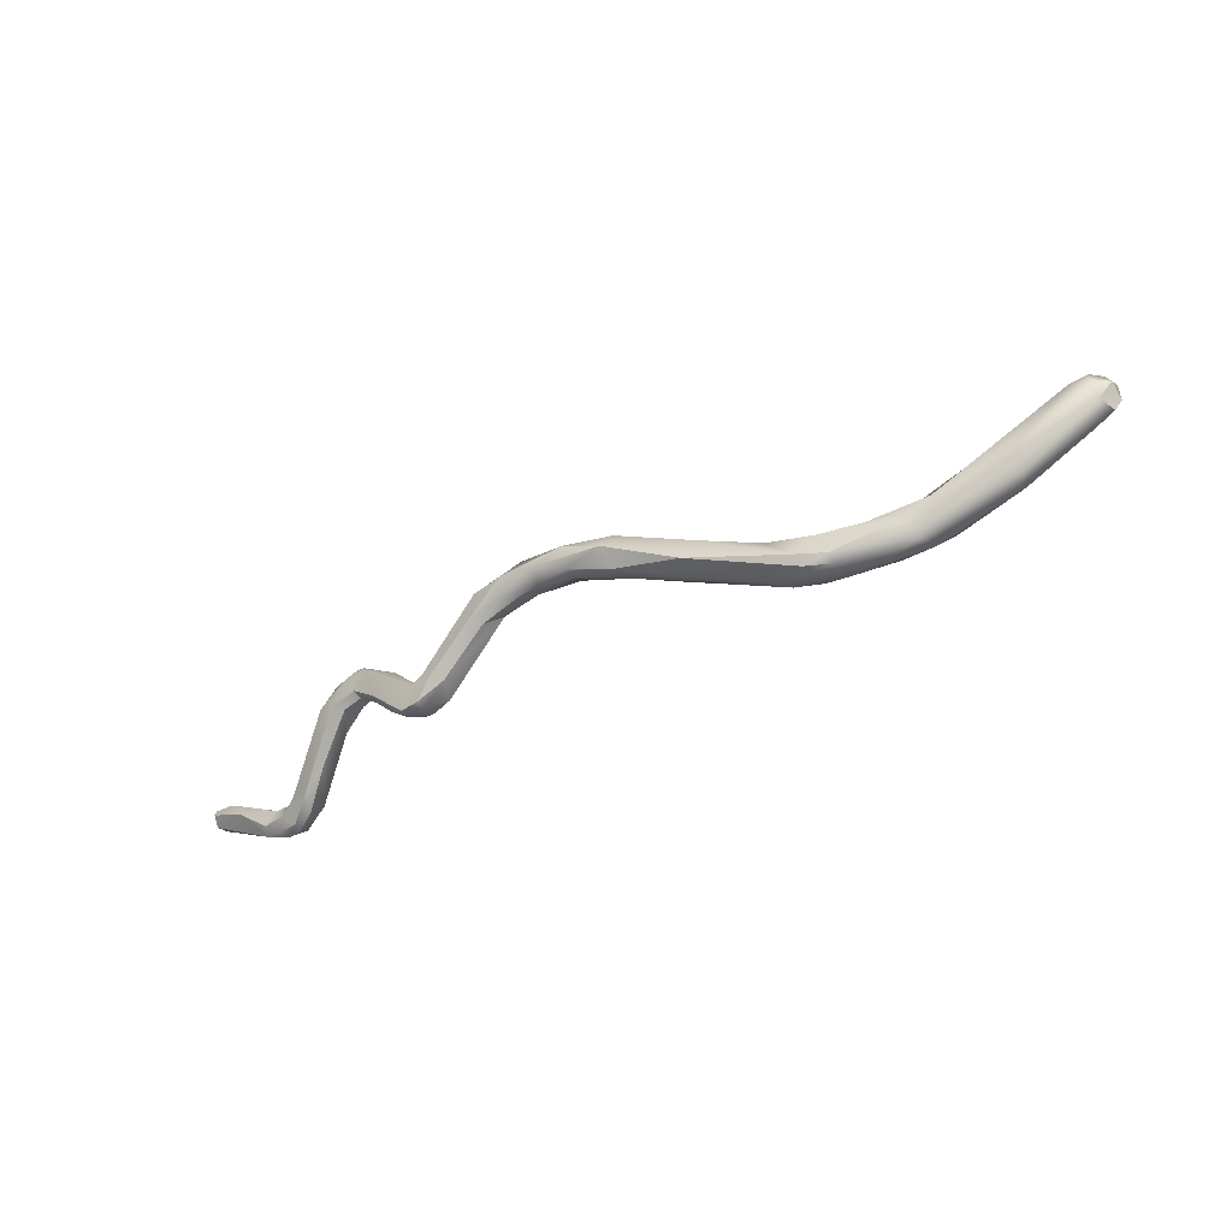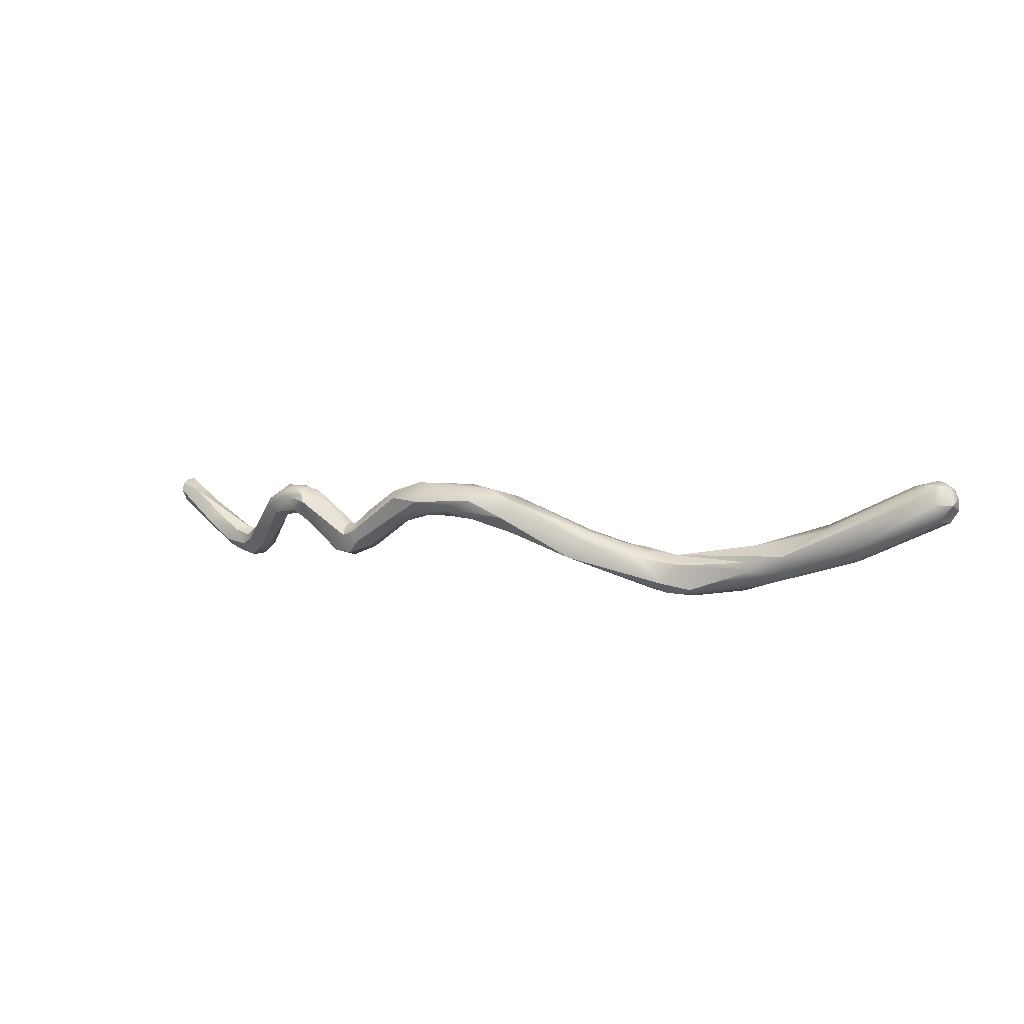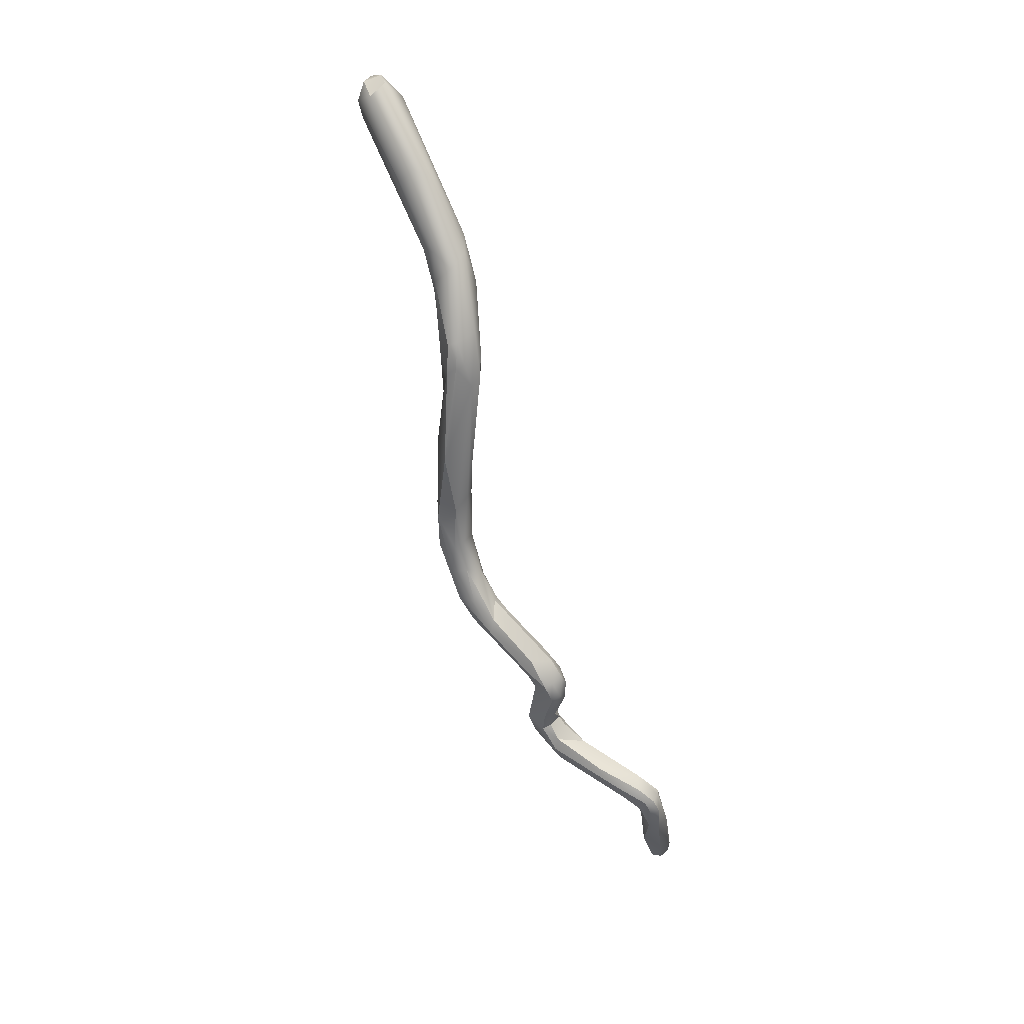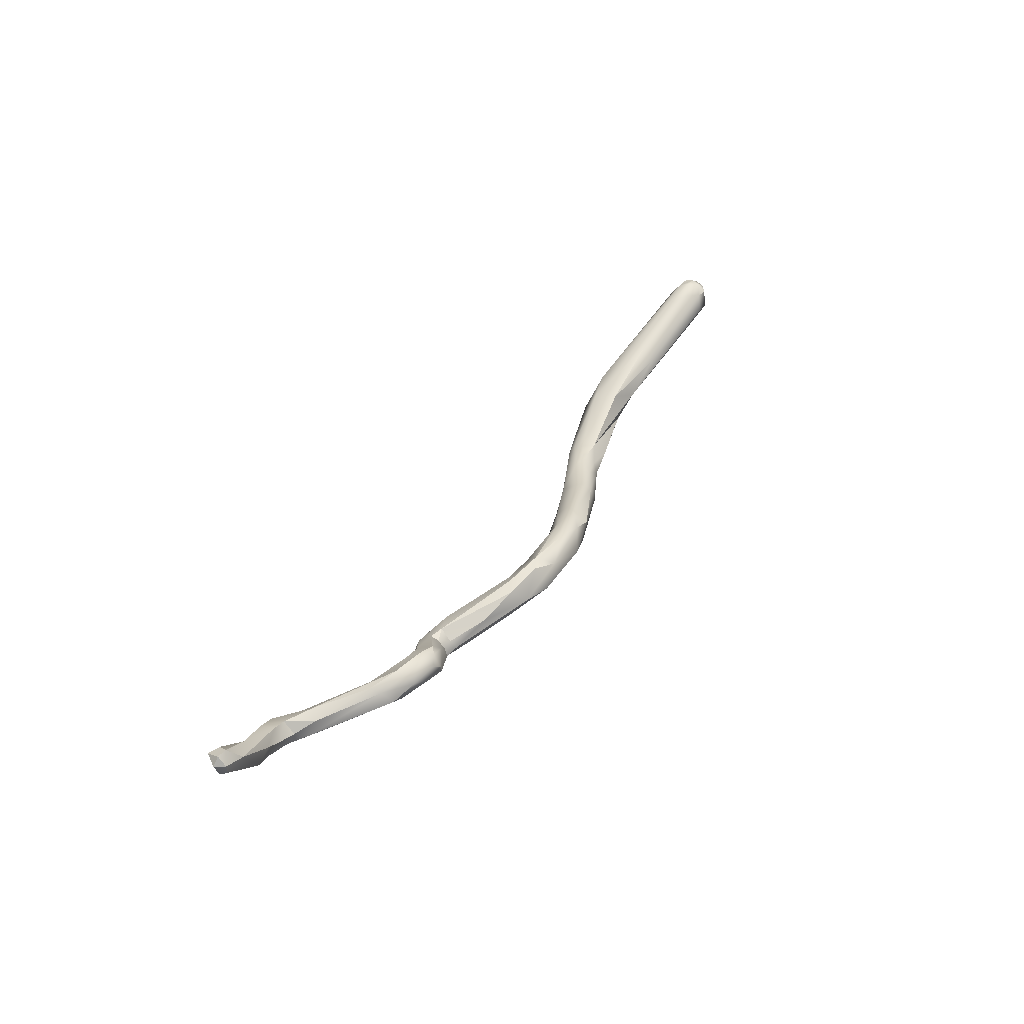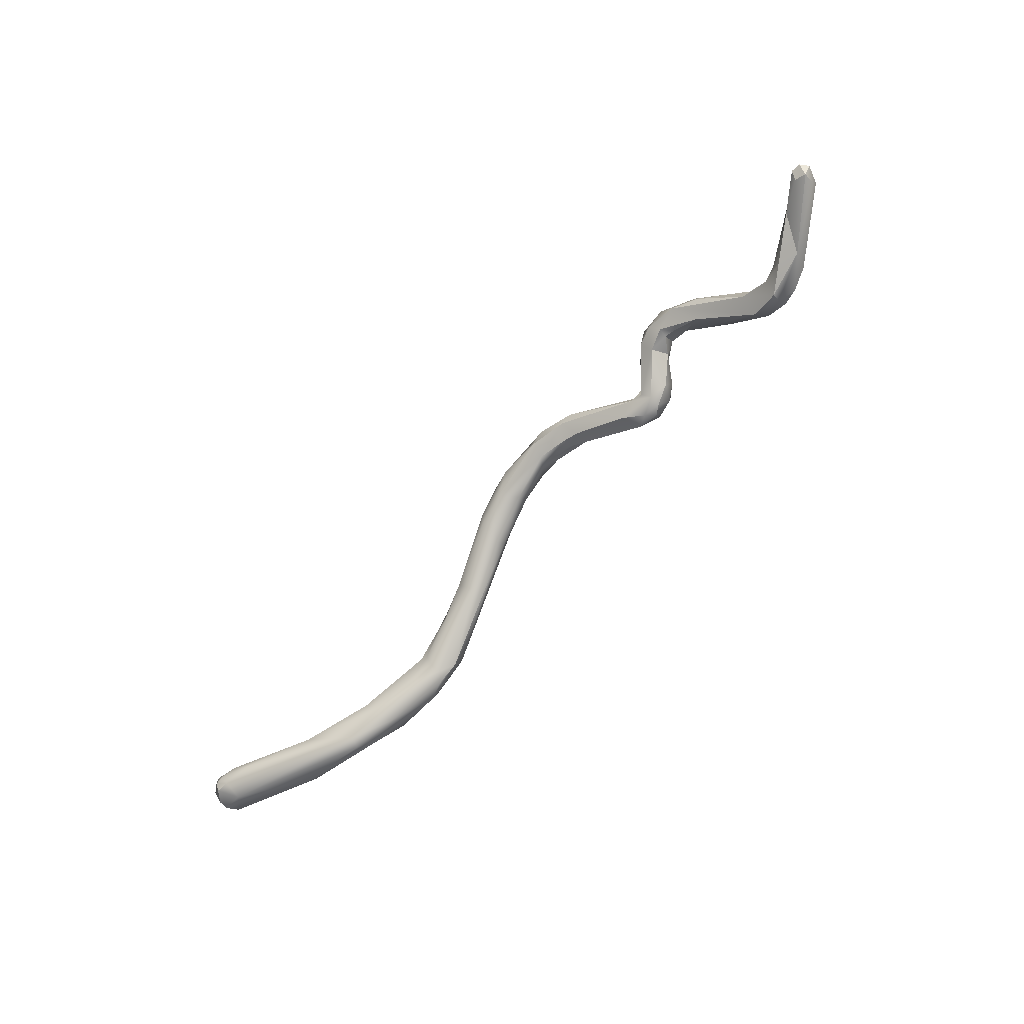
<metadata>
{"format":"obj","ext":"obj","renderer":"f3d","projection":"perspective","resolution":1024,"background":"white","views":[{"elev":-68.4,"azim":-142.7,"up":"+Z"},{"elev":-16.2,"azim":-144.6,"up":"+Z"},{"elev":-77.9,"azim":-64.0,"up":"+Z"},{"elev":49.2,"azim":128.1,"up":"+Z"},{"elev":-62.0,"azim":39.0,"up":"+Y"}]}
</metadata>
<code>
v 29.48 -95.56 1188
v 29.58 -95.18 1188
v 29.29 -95.56 1189
v 29.2 -95.37 1189
v 29.27 -95.37 1189
v 29.24 -95.18 1189
v 29.28 -95.17 1189
v 29.28 -95.56 1189
v 29.48 -95.36 1189
v 29.48 -95.56 1189
v 29.5 -95.17 1189
v 29.54 -94.9 1189
v 29.49 -94.97 1189
v 29.85 -95.76 1189
v 29.79 -95.56 1189
v 29.7 -95.36 1189
v 29.89 -94.82 1189
v 29.76 -94.97 1189
v 30 -95.16 1189
v 30.39 -95.37 1189
v 31.3 -95.34 1188
v 31.47 -95.68 1188
v 31.54 -95.55 1188
v 31.39 -94.97 1188
v 31.92 -95.17 1189
v 31.93 -94.88 1188
v 32.85 -94.79 1188
v 32.94 -95.68 1188
v 32.98 -94.97 1188
v 33.26 -95.55 1188
v 33 -95.62 1188
v 33.44 -95.14 1188
v 33.48 -94.89 1188
v 33.54 -94.72 1188
v 33.75 -95.3 1188
v 33.68 -94.62 1188
v 33.92 -95.48 1188
v 33.92 -95.15 1188
v 34.84 -95.01 1188
v 34.87 -94.96 1188
v 34.87 -94.77 1188
v 34.11 -94.47 1188
v 34.84 -94.6 1187
v 34.82 -94.39 1188
v 34.88 -94.17 1188
v 35.08 -94.36 1188
v 35.22 -94.95 1188
v 35.34 -94.76 1188
v 35.41 -94.86 1188
v 35.74 -94.68 1188
v 35.31 -94.54 1188
v 35.33 -94.33 1188
v 35.36 -94.09 1188
v 35.61 -93.98 1188
v 35.83 -94.45 1188
v 35.71 -93.82 1188
v 35.78 -94.17 1189
v 36.07 -94.16 1189
v 36.08 -93.78 1189
v 36.62 -93.34 1189
v 36.69 -93.17 1189
v 36.74 -93.55 1189
v 37.08 -93.17 1188
v 37.03 -93.85 1189
v 37.55 -93.57 1189
v 38.07 -93.29 1189
v 38.12 -93.18 1189
v 38.26 -93.11 1190
v 38.02 -93.01 1190
v 38.1 -92.78 1190
v 38.04 -92.45 1190
v 38.27 -92.81 1189
v 38.28 -92.36 1189
v 38.54 -92.36 1190
v 38.73 -92.76 1190
v 38.92 -92.07 1190
v 39.04 -92.82 1190
v 39.07 -92.59 1189
v 39.06 -92.38 1189
v 39.07 -92.38 1190
v 39.69 -92.36 1189
v 39.64 -92.03 1190
v 39.91 -92.6 1190
v 39.85 -92 1190
v 40.04 -92.6 1190
v 40.24 -92.37 1190
v 40.26 -91.89 1190
v 40.46 -92.17 1190
v 40.68 -92.58 1190
v 40.68 -92.63 1190
v 40.91 -91.93 1190
v 41.08 -92.72 1190
v 41.03 -92.38 1190
v 41.31 -92.19 1190
v 40.03 -92.37 1190
v 40.33 -92.16 1190
v 40.9 -92.41 1190
v 41.12 -92.2 1190
v 42.43 -93.17 1189
v 42.21 -93.09 1190
v 42.69 -93.25 1190
v 42.88 -93.2 1189
v 43.08 -93.21 1190
v 43.06 -93.14 1190
v 41.9 -92.32 1190
v 42.22 -92.75 1189
v 42.46 -92.56 1189
v 42.59 -92.91 1190
v 42.66 -92.62 1190
v 42.58 -92.5 1190
v 42.87 -92.96 1189
v 42.88 -92.97 1190
v 42.88 -92.77 1189
v 42.88 -92.6 1190
v 42.88 -92.77 1190
v 42.88 -92.54 1190
v 43.22 -92.38 1190
v 43.47 -93 1190
v 43.28 -92.97 1189
v 43.28 -92.77 1189
v 43.53 -92.76 1190
v 43.75 -92.36 1190
v 43.48 -92.39 1191
v 43.66 -92.68 1191
v 43.68 -91.99 1190
v 43.69 -92.17 1191
v 43.73 -91.99 1191
v 43.86 -92.58 1190
v 43.89 -92.37 1191
v 43.91 -92 1191
v 44.08 -92.6 1191
v 44.08 -92.58 1191
v 44.08 -92.36 1190
v 44.08 -92.17 1190
v 44.1 -91.96 1191
v 44.28 -92.62 1191
v 44.27 -92.17 1191
v 44.48 -92.36 1190
v 44.56 -92.43 1191
v 44.48 -92.03 1191
v 44.69 -92.2 1190
v 46.02 -93.12 1190
v 46.28 -93.55 1190
v 46.08 -93.68 1190
v 46.08 -93.36 1191
v 46.44 -93.17 1190
v 46.23 -93.15 1190
v 45.48 -92.97 1190
v 44.88 -92.85 1191
v 44.96 -92.17 1191
v 45.15 -92.61 1191
v 45.09 -92.39 1191
v 46.75 -93.75 1190
v 46.68 -93.56 1190
v 47.07 -93.75 1190
v 47.08 -93.56 1190
v 46.69 -93.89 1190
v 46.68 -93.92 1190
v 46.68 -93.56 1191
v 46.68 -93.32 1190
v 46.86 -93.37 1190
v 46.98 -93.53 1191
v 47.13 -93.74 1191
v 47.08 -93.31 1191
v 47.37 -93.36 1190
v 47.59 -93.77 1191
v 47.48 -93.56 1190
v 47.49 -93.19 1191
v 47.88 -93.36 1192
v 47.88 -93.04 1191
v 48.72 -93.17 1192
v 48.44 -93.37 1192
v 48.48 -93.17 1192
v 48.68 -93.45 1192
v 48.69 -93.38 1192
v 48.68 -92.97 1192
v 48.83 -93.17 1192
v 48.68 -92.98 1192
v 48.68 -93.17 1192
v 48.23 -93 1192
v 29.48 -95.56 1188
v 29.58 -95.18 1188
v 29.29 -95.56 1189
v 29.24 -95.18 1189
v 29.24 -95.18 1189
v 29.24 -95.18 1189
v 29.28 -95.56 1189
v 29.28 -95.56 1189
v 29.48 -95.36 1189
v 29.48 -95.56 1189
v 29.48 -95.56 1189
v 29.49 -94.97 1189
v 31.92 -95.17 1189
v 32.85 -94.79 1188
v 33.48 -94.89 1188
v 33.48 -94.89 1188
v 33.68 -94.62 1188
v 34.11 -94.47 1188
v 34.82 -94.39 1188
v 34.88 -94.17 1188
v 35.08 -94.36 1188
v 35.08 -94.36 1188
v 35.08 -94.36 1188
v 35.74 -94.68 1188
v 35.33 -94.33 1188
v 35.36 -94.09 1188
v 37.08 -93.17 1188
v 37.08 -93.17 1188
v 37.08 -93.17 1188
v 38.04 -92.45 1190
v 38.27 -92.81 1189
v 38.28 -92.36 1189
v 38.28 -92.36 1189
v 38.92 -92.07 1190
v 39.69 -92.36 1189
v 40.24 -92.37 1190
v 40.26 -91.89 1190
v 40.26 -91.89 1190
v 40.68 -92.58 1190
v 40.68 -92.63 1190
v 40.91 -91.93 1190
v 41.08 -92.72 1190
v 41.03 -92.38 1190
v 41.03 -92.38 1190
v 41.31 -92.19 1190
v 40.03 -92.37 1190
v 40.03 -92.37 1190
v 40.33 -92.16 1190
v 40.9 -92.41 1190
v 41.12 -92.2 1190
v 41.12 -92.2 1190
v 42.43 -93.17 1189
v 42.21 -93.09 1190
v 42.88 -93.2 1189
v 43.08 -93.21 1190
v 41.9 -92.32 1190
v 42.22 -92.75 1189
v 42.46 -92.56 1189
v 42.59 -92.91 1190
v 42.59 -92.91 1190
v 42.59 -92.91 1190
v 42.59 -92.91 1190
v 42.66 -92.62 1190
v 42.58 -92.5 1190
v 42.88 -92.97 1190
v 42.88 -92.97 1190
v 42.88 -92.77 1189
v 42.88 -92.77 1189
v 42.88 -92.6 1190
v 42.88 -92.77 1190
v 42.88 -92.77 1190
v 42.88 -92.54 1190
v 42.88 -92.54 1190
v 43.47 -93 1190
v 43.28 -92.77 1189
v 43.75 -92.36 1190
v 43.48 -92.39 1191
v 43.48 -92.39 1191
v 43.66 -92.68 1191
v 43.66 -92.68 1191
v 43.68 -91.99 1190
v 43.68 -91.99 1190
v 43.73 -91.99 1191
v 43.86 -92.58 1190
v 43.86 -92.58 1190
v 43.89 -92.37 1191
v 44.08 -92.6 1191
v 44.08 -92.6 1191
v 44.08 -92.58 1191
v 44.08 -92.36 1190
v 44.08 -92.36 1190
v 44.08 -92.17 1190
v 44.08 -92.17 1190
v 44.28 -92.62 1191
v 44.48 -92.36 1190
v 44.48 -92.36 1190
v 44.56 -92.43 1191
v 44.56 -92.43 1191
v 44.69 -92.2 1190
v 46.02 -93.12 1190
v 46.28 -93.55 1190
v 46.08 -93.68 1190
v 46.08 -93.36 1191
v 46.08 -93.36 1191
v 46.44 -93.17 1190
v 46.23 -93.15 1190
v 46.23 -93.15 1190
v 45.48 -92.97 1190
v 44.88 -92.85 1191
v 44.88 -92.85 1191
v 44.88 -92.85 1191
v 44.96 -92.17 1191
v 45.15 -92.61 1191
v 46.75 -93.75 1190
v 46.68 -93.56 1190
v 47.07 -93.75 1190
v 46.68 -93.92 1190
v 46.68 -93.92 1190
v 46.68 -93.92 1190
v 46.68 -93.56 1191
v 46.68 -93.56 1191
v 46.68 -93.56 1191
v 46.68 -93.32 1190
v 46.68 -93.32 1190
v 46.86 -93.37 1190
v 46.98 -93.53 1191
v 47.13 -93.74 1191
v 47.08 -93.31 1191
v 47.37 -93.36 1190
v 47.59 -93.77 1191
v 47.59 -93.77 1191
v 47.48 -93.56 1190
v 47.49 -93.19 1191
v 47.88 -93.36 1192
v 47.88 -93.36 1192
v 47.88 -93.04 1191
v 48.72 -93.17 1192
v 48.72 -93.17 1192
v 48.44 -93.37 1192
v 48.48 -93.17 1192
v 48.48 -93.17 1192
v 48.48 -93.17 1192
v 48.68 -93.45 1192
v 48.68 -93.45 1192
v 48.68 -93.45 1192
v 48.68 -93.45 1192
v 48.68 -92.97 1192
v 48.68 -92.97 1192
v 48.83 -93.17 1192
v 48.83 -93.17 1192
v 48.83 -93.17 1192
v 48.68 -92.98 1192
v 48.68 -92.98 1192
v 48.68 -92.98 1192
v 48.68 -93.17 1192
v 48.68 -93.17 1192
v 48.68 -93.17 1192
v 48.23 -93 1192
v 48.23 -93 1192
v 48.23 -93 1192
g grp1
f 1 14 8
f 187 2 181
f 187 6 2
f 12 182 184
f 14 1 22
f 12 24 182
f 21 182 24
f 28 14 22
f 21 1 182
f 24 12 17
f 1 23 22
f 23 1 21
f 188 3 4
f 3 10 5
f 3 5 4
f 10 9 5
f 188 4 185
f 4 7 186
f 4 5 7
f 9 11 7
f 5 9 7
f 186 7 12
f 8 14 183
f 7 11 13
f 12 7 192
f 14 190 183
f 190 14 15
f 15 189 191
f 189 15 16
f 11 9 16
f 18 13 11
f 12 192 17
f 18 17 192
f 19 11 16
f 19 18 11
f 26 17 18
f 19 26 18
f 20 16 15
f 20 19 16
f 31 20 15
f 31 25 20
f 25 19 20
f 25 26 19
f 24 17 27
f 23 30 22
f 22 30 28
f 24 29 21
f 29 24 27
f 33 26 25
f 194 17 26
f 31 15 14
f 14 28 31
f 35 25 31
f 194 26 195
f 32 23 21
f 32 21 29
f 30 23 32
f 35 196 193
f 46 194 195
f 34 29 27
f 30 32 38
f 201 196 35
f 34 27 36
f 36 27 202
f 32 29 34
f 30 37 28
f 28 37 31
f 34 36 42
f 198 197 203
f 37 35 31
f 38 39 30
f 30 39 37
f 201 35 41
f 35 40 41
f 39 38 43
f 43 38 32
f 37 49 35
f 49 40 35
f 39 47 37
f 47 49 37
f 40 49 48
f 40 48 41
f 51 41 48
f 44 43 32
f 44 32 34
f 199 34 45
f 45 34 42
f 198 203 200
f 200 54 56
f 54 200 203
f 52 43 44
f 51 201 41
f 44 53 52
f 206 199 45
f 39 50 47
f 204 49 47
f 50 39 55
f 55 39 43
f 204 64 49
f 64 48 49
f 55 43 205
f 206 45 56
f 57 201 51
f 54 203 57
f 48 58 51
f 48 64 58
f 57 59 54
f 54 59 56
f 206 56 61
f 63 206 61
f 56 59 60
f 61 56 60
f 52 53 207
f 63 61 73
f 65 50 55
f 64 204 65
f 208 55 205
f 51 58 57
f 58 59 57
f 64 62 58
f 58 62 59
f 60 59 62
f 72 55 208
f 64 69 62
f 65 66 64
f 66 68 64
f 64 68 69
f 65 55 67
f 65 67 66
f 72 67 55
f 66 77 68
f 68 77 75
f 69 68 75
f 211 209 212
f 73 61 71
f 61 60 71
f 60 62 70
f 60 70 210
f 69 70 62
f 210 70 74
f 70 69 75
f 73 71 76
f 71 74 76
f 77 66 67
f 70 80 74
f 76 74 84
f 80 70 75
f 212 79 211
f 74 80 84
f 78 67 72
f 67 78 77
f 80 75 95
f 78 72 79
f 76 84 87
f 79 212 82
f 82 213 214
f 78 79 81
f 79 82 81
f 77 85 75
f 226 75 85
f 214 217 82
f 78 81 83
f 77 78 83
f 83 85 77
f 88 81 82
f 215 88 86
f 83 81 216
f 227 84 80
f 96 84 227
f 226 85 97
f 216 93 83
f 86 88 223
f 88 82 217
f 85 83 90
f 85 220 97
f 83 93 89
f 90 83 89
f 94 223 88
f 88 217 94
f 225 218 91
f 89 92 90
f 222 97 220
f 89 100 92
f 97 222 233
f 108 97 233
f 105 221 98
f 105 110 221
f 91 244 225
f 229 96 227
f 221 84 228
f 221 87 84
f 230 96 229
f 98 221 228
f 239 230 229
f 240 236 231
f 99 101 100
f 219 106 232
f 100 89 99
f 111 102 232
f 99 234 101
f 104 233 101
f 232 106 111
f 233 104 108
f 112 108 104
f 234 103 101
f 101 103 104
f 119 102 111
f 102 119 235
f 103 118 104
f 235 119 254
f 112 104 124
f 219 224 106
f 237 223 94
f 107 237 94
f 238 225 244
f 113 111 106
f 116 247 238
f 107 248 237
f 109 236 240
f 116 238 244
f 243 110 105
f 245 115 241
f 250 243 242
f 243 114 110
f 250 114 243
f 114 252 110
f 120 247 116
f 251 117 249
f 246 117 251
f 249 117 253
f 119 111 255
f 255 111 113
f 246 123 117
f 121 254 119
f 121 119 255
f 120 116 125
f 261 253 117
f 121 255 122
f 256 120 125
f 256 125 134
f 122 272 133
f 124 257 112
f 123 126 117
f 118 259 104
f 257 124 129
f 258 266 126
f 261 117 127
f 117 126 127
f 254 121 128
f 118 264 259
f 121 122 128
f 135 262 263
f 263 130 135
f 127 126 130
f 133 131 128
f 265 267 260
f 132 129 124
f 269 260 267
f 122 133 128
f 135 134 125
f 268 270 136
f 274 269 267
f 136 270 138
f 275 271 273
f 126 137 130
f 266 137 126
f 139 129 132
f 277 137 266
f 130 140 135
f 137 140 130
f 138 149 136
f 289 269 274
f 141 275 273
f 277 152 137
f 279 134 135
f 150 279 135
f 150 135 140
f 279 150 142
f 141 280 275
f 152 140 137
f 144 276 148
f 143 144 148
f 280 281 288
f 146 142 150
f 290 276 144
f 282 139 291
f 145 139 282
f 151 278 283
f 284 147 293
f 282 158 145
f 145 158 159
f 300 147 284
f 280 288 275
f 291 139 132
f 293 152 277
f 140 152 292
f 147 152 293
f 286 285 152
f 152 285 292
f 281 154 153
f 294 157 143
f 143 157 144
f 142 161 295
f 280 154 281
f 161 142 146
f 294 155 157
f 153 154 296
f 156 296 154
f 156 295 161
f 165 156 161
f 157 297 144
f 159 158 163
f 160 287 301
f 305 285 303
f 285 286 303
f 157 166 298
f 299 310 307
f 162 159 163
f 304 302 164
f 308 305 303
f 157 155 166
f 302 306 164
f 309 305 308
f 306 168 164
f 309 308 170
f 167 296 156
f 165 167 156
f 167 165 316
f 168 306 180
f 308 313 170
f 169 162 163
f 314 307 310
f 338 162 169
f 155 312 166
f 339 170 313
f 169 173 338
f 172 315 311
f 320 315 172
f 171 175 312
f 312 175 166
f 316 317 167
f 317 316 176
f 175 174 166
f 311 323 172
f 324 179 319
f 179 321 319
f 339 178 327
f 332 340 322
f 335 332 322
f 177 325 175
f 175 171 177
f 326 329 336
f 330 318 328
f 333 330 328
f 331 334 337
f 327 170 339

</code>
